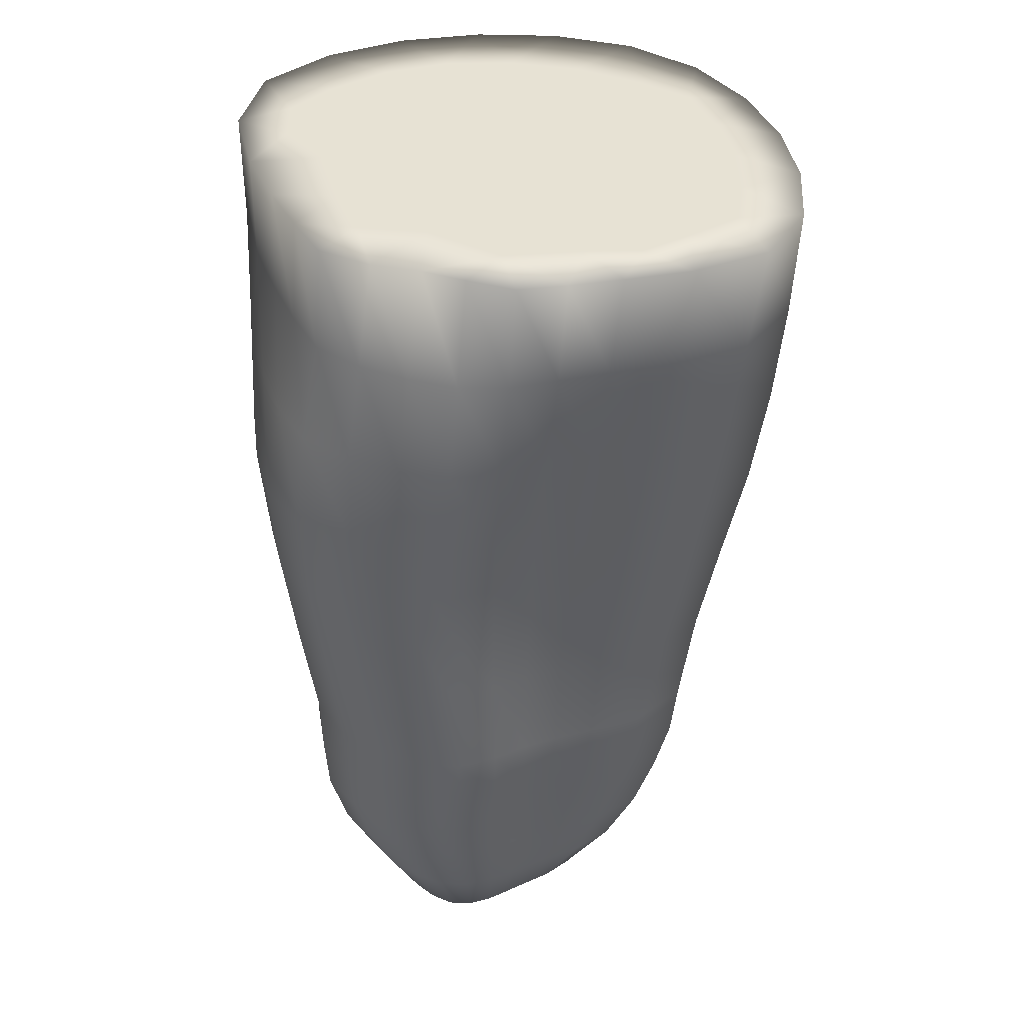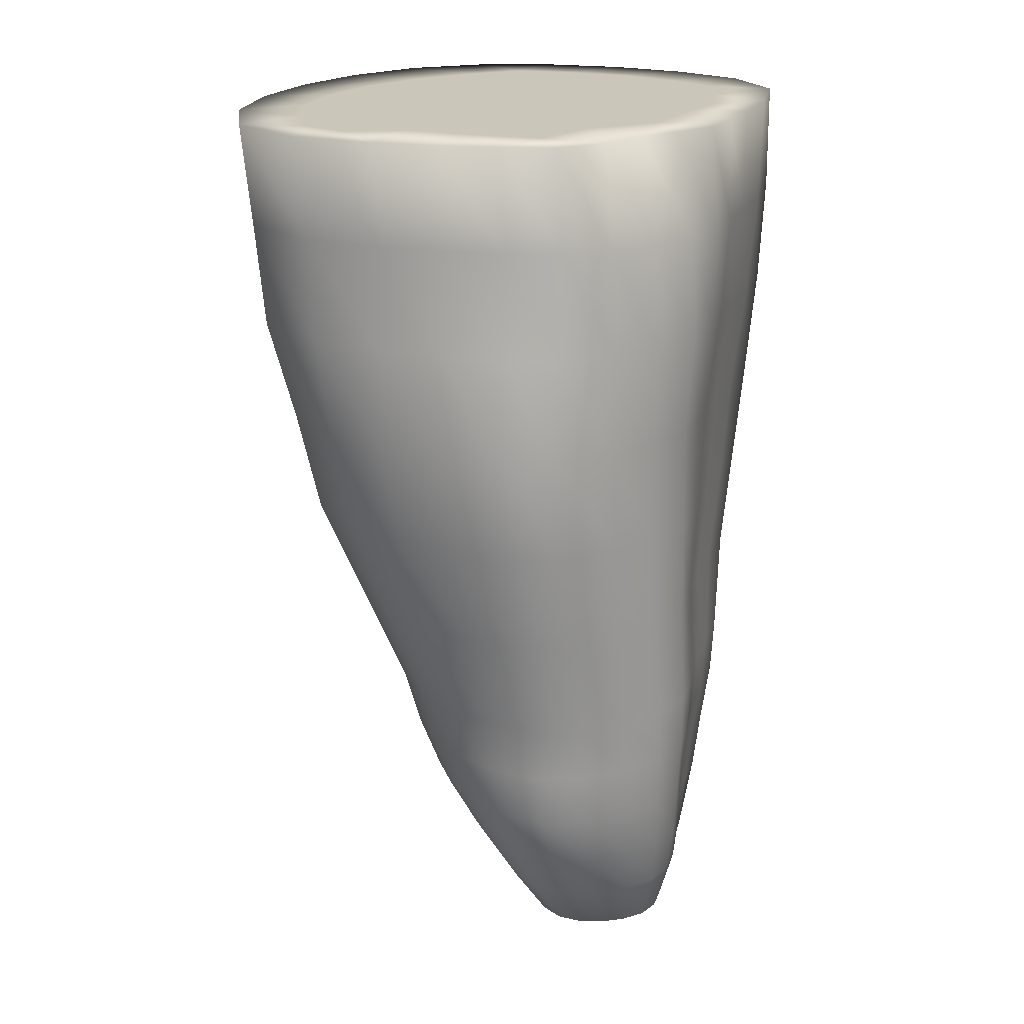
<metadata>
{"format":"obj","ext":"obj","renderer":"f3d","projection":"perspective","resolution":1024,"background":"white","views":[{"elev":39.9,"azim":85.5,"up":"+Y"},{"elev":21.1,"azim":30.5,"up":"+Y"}]}
</metadata>
<code>
v -0.03321 -7.484 -0.02718
v -0.02212 -7.068 0.737
v -0.2065 -7.068 0.669
v -0.3478 -7.068 0.5452
v -0.4523 -7.068 0.4112
v -0.5345 -7.068 0.2769
v -0.6018 -7.068 0.1364
v -0.6518 -7.068 -0.0189
v -0.6711 -7.068 -0.1928
v -0.6316 -7.068 -0.3708
v -0.5371 -7.068 -0.5339
v -0.4065 -7.068 -0.6847
v -0.2337 -7.068 -0.8085
v -0.02212 -7.068 -0.8584
v 0.1786 -7.068 -0.7678
v 0.3043 -7.068 -0.5844
v 0.3795 -7.068 -0.4205
v 0.4385 -7.068 -0.2849
v 0.4987 -7.068 -0.1585
v 0.5572 -7.068 -0.0189
v 0.5974 -7.068 0.1471
v 0.5739 -7.068 0.3252
v 0.4782 -7.068 0.4814
v 0.3427 -7.068 0.6131
v 0.1726 -7.068 0.708
v -0.08808 -6.652 1.021
v -0.3455 -6.652 0.9161
v -0.5437 -6.652 0.7448
v -0.6934 -6.652 0.5609
v -0.8139 -6.652 0.3747
v -0.9195 -6.652 0.1784
v -1.009 -6.652 -0.04439
v -1.057 -6.652 -0.304
v -1.009 -6.652 -0.5759
v -0.8596 -6.652 -0.8159
v -0.6521 -6.652 -1.021
v -0.3918 -6.652 -1.178
v -0.08808 -6.652 -1.242
v 0.2021 -6.652 -1.127
v 0.3735 -6.652 -0.8439
v 0.4619 -6.652 -0.5944
v 0.5277 -6.652 -0.3999
v 0.5981 -6.652 -0.2283
v 0.67 -6.652 -0.04439
v 0.7202 -6.652 0.1722
v 0.6892 -6.652 0.4044
v 0.5757 -6.652 0.6194
v 0.4125 -6.652 0.8227
v 0.1869 -6.652 0.982
v -0.1473 -6.236 1.252
v -0.462 -6.236 1.137
v -0.7147 -6.236 0.9454
v -0.9114 -6.236 0.7267
v -1.064 -6.236 0.4919
v -1.183 -6.236 0.2401
v -1.268 -6.236 -0.03747
v -1.3 -6.236 -0.3463
v -1.235 -6.236 -0.6655
v -1.061 -6.236 -0.9511
v -0.8196 -6.236 -1.202
v -0.5124 -6.236 -1.4
v -0.1473 -6.236 -1.491
v 0.2069 -6.236 -1.359
v 0.3964 -6.236 -0.9791
v 0.4769 -6.236 -0.6617
v 0.5383 -6.236 -0.4333
v 0.6129 -6.236 -0.2411
v 0.7061 -6.236 -0.03747
v 0.7861 -6.236 0.2126
v 0.7562 -6.236 0.4841
v 0.634 -6.236 0.7438
v 0.4525 -6.236 1.001
v 0.1864 -6.236 1.208
v -0.2239 -5.821 1.379
v -0.5778 -5.821 1.277
v -0.882 -5.821 1.097
v -1.132 -5.821 0.8646
v -1.323 -5.821 0.5913
v -1.47 -5.821 0.2905
v -1.573 -5.821 -0.04327
v -1.611 -5.821 -0.4148
v -1.532 -5.821 -0.7983
v -1.311 -5.821 -1.13
v -1.003 -5.821 -1.393
v -0.6348 -5.821 -1.577
v -0.2239 -5.821 -1.65
v 0.1746 -5.821 -1.53
v 0.3962 -5.821 -1.117
v 0.4798 -5.821 -0.747
v 0.5405 -5.821 -0.4846
v 0.6171 -5.821 -0.2686
v 0.725 -5.821 -0.04327
v 0.8245 -5.821 0.2377
v 0.7879 -5.821 0.5409
v 0.6526 -5.821 0.8332
v 0.4487 -5.821 1.122
v 0.147 -5.821 1.341
v -0.2792 -5.405 1.406
v -0.6536 -5.405 1.328
v -0.9934 -5.405 1.168
v -1.284 -5.405 0.9354
v -1.505 -5.405 0.6384
v -1.679 -5.405 0.3059
v -1.809 -5.405 -0.0692
v -1.863 -5.405 -0.4935
v -1.774 -5.405 -0.9322
v -1.508 -5.405 -1.298
v -1.139 -5.405 -1.558
v -0.7207 -5.405 -1.717
v -0.2792 -5.405 -1.764
v 0.146 -5.405 -1.656
v 0.4055 -5.405 -1.255
v 0.5075 -5.405 -0.8559
v 0.5741 -5.405 -0.5619
v 0.6525 -5.405 -0.3189
v 0.7571 -5.405 -0.0692
v 0.8449 -5.405 0.232
v 0.7957 -5.405 0.5514
v 0.6484 -5.405 0.8584
v 0.4283 -5.405 1.156
v 0.1068 -5.405 1.371
v -0.3178 -4.989 1.413
v -0.7033 -4.989 1.357
v -1.068 -4.989 1.218
v -1.389 -4.989 0.9895
v -1.63 -4.989 0.6763
v -1.82 -4.989 0.3211
v -1.961 -4.989 -0.08143
v -2.019 -4.989 -0.5372
v -1.922 -4.989 -1.007
v -1.626 -4.989 -1.39
v -1.22 -4.989 -1.644
v -0.7738 -4.989 -1.783
v -0.3178 -4.989 -1.813
v 0.1185 -4.989 -1.71
v 0.4007 -4.989 -1.326
v 0.5138 -4.989 -0.913
v 0.5836 -4.989 -0.6019
v 0.6626 -4.989 -0.3441
v 0.7667 -4.989 -0.08143
v 0.8494 -4.989 0.2313
v 0.7907 -4.989 0.5586
v 0.6354 -4.989 0.8718
v 0.4054 -4.989 1.171
v 0.07274 -4.989 1.376
v -0.4126 -4.217 1.55
v -0.8404 -4.217 1.526
v -1.269 -4.217 1.412
v -1.66 -4.217 1.176
v -1.944 -4.217 0.8134
v -2.145 -4.217 0.3933
v -2.271 -4.217 -0.07084
v -2.297 -4.217 -0.5759
v -2.17 -4.217 -1.086
v -1.847 -4.217 -1.505
v -1.396 -4.217 -1.773
v -0.9053 -4.217 -1.91
v -0.4126 -4.217 -1.933
v 0.05941 -4.217 -1.832
v 0.3765 -4.217 -1.438
v 0.4849 -4.217 -0.9683
v 0.5446 -4.217 -0.6235
v 0.6168 -4.217 -0.3467
v 0.7293 -4.217 -0.07084
v 0.826 -4.217 0.261
v 0.7574 -4.217 0.6047
v 0.6053 -4.217 0.947
v 0.368 -4.217 1.281
v 0.007616 -4.217 1.497
v -0.4872 -3.444 1.677
v -0.96 -3.444 1.689
v -1.458 -3.444 1.606
v -1.929 -3.444 1.367
v -2.258 -3.444 0.947
v -2.46 -3.444 0.4533
v -2.556 -3.444 -0.07543
v -2.535 -3.444 -0.6242
v -2.37 -3.444 -1.162
v -2.023 -3.444 -1.611
v -1.545 -3.444 -1.907
v -1.02 -3.444 -2.065
v -0.4872 -3.444 -2.1
v 0.02936 -3.444 -2.003
v 0.3914 -3.444 -1.597
v 0.5153 -3.444 -1.078
v 0.5767 -3.444 -0.6897
v 0.6493 -3.444 -0.38
v 0.754 -3.444 -0.07543
v 0.823 -3.444 0.2756
v 0.7392 -3.444 0.6326
v 0.5889 -3.444 1.001
v 0.3481 -3.444 1.371
v -0.03825 -3.444 1.6
v -0.5286 -2.672 1.745
v -1.029 -2.672 1.774
v -1.566 -2.672 1.704
v -2.078 -2.672 1.456
v -2.426 -2.672 1.002
v -2.622 -2.672 0.4675
v -2.695 -2.672 -0.09354
v -2.647 -2.672 -0.6611
v -2.462 -2.672 -1.21
v -2.11 -2.672 -1.675
v -1.631 -2.672 -2.003
v -1.093 -2.672 -2.2
v -0.5286 -2.672 -2.264
v 0.02804 -2.672 -2.171
v 0.416 -2.672 -1.73
v 0.5384 -2.672 -1.161
v 0.594 -2.672 -0.7417
v 0.6599 -2.672 -0.412
v 0.7528 -2.672 -0.09354
v 0.8024 -2.672 0.2631
v 0.7143 -2.672 0.624
v 0.5733 -2.672 1.008
v 0.3387 -2.672 1.409
v -0.06044 -2.672 1.654
v -0.5613 -1.899 1.631
v -1.061 -1.899 1.73
v -1.654 -1.899 1.756
v -2.256 -1.899 1.559
v -2.649 -1.899 1.069
v -2.842 -1.899 0.4749
v -2.88 -1.899 -0.1361
v -2.791 -1.899 -0.7334
v -2.57 -1.899 -1.296
v -2.195 -1.899 -1.77
v -1.697 -1.899 -2.104
v -1.143 -1.899 -2.306
v -0.5613 -1.899 -2.376
v 0.01558 -1.899 -2.289
v 0.4358 -1.899 -1.863
v 0.59 -1.899 -1.287
v 0.6598 -1.899 -0.8411
v 0.7317 -1.899 -0.4826
v 0.8211 -1.899 -0.1361
v 0.8515 -1.899 0.2424
v 0.7415 -1.899 0.6161
v 0.5578 -1.899 0.983
v 0.2802 -1.899 1.321
v -0.1195 -1.899 1.513
v -0.5978 -1.127 1.481
v -1.087 -1.127 1.627
v -1.705 -1.127 1.721
v -2.347 -1.127 1.553
v -2.751 -1.127 1.046
v -2.944 -1.127 0.432
v -2.977 -1.127 -0.1967
v -2.877 -1.127 -0.8074
v -2.645 -1.127 -1.379
v -2.254 -1.127 -1.853
v -1.745 -1.127 -2.183
v -1.183 -1.127 -2.38
v -0.5978 -1.127 -2.448
v -0.01616 -1.127 -2.367
v 0.4296 -1.127 -1.976
v 0.6088 -1.127 -1.403
v 0.685 -1.127 -0.9373
v 0.7502 -1.127 -0.5579
v 0.8118 -1.127 -0.1967
v 0.7785 -1.127 0.172
v 0.6483 -1.127 0.5227
v 0.4655 -1.127 0.8665
v 0.1945 -1.127 1.176
v -0.1858 -1.127 1.341
v -0.6836 -0.3545 1.453
v -0.2718 -0.3545 1.287
v 0.1031 -0.3545 1.113
v 0.3177 -0.3545 0.752
v 0.4303 -0.3545 0.3938
v 0.5736 -0.3545 0.08758
v 0.7159 -0.3545 -0.2493
v 0.6933 -0.3545 -0.6182
v 0.6482 -0.3545 -1.018
v 0.5793 -0.3545 -1.512
v 0.3772 -0.3545 -2.087
v -0.09987 -0.3545 -2.428
v -0.6836 -0.3545 -2.513
v -1.278 -0.3545 -2.468
v -1.866 -0.3545 -2.296
v -2.412 -0.3545 -1.978
v -2.83 -0.3545 -1.488
v -3.061 -0.3545 -0.8862
v -3.137 -0.3545 -0.2493
v -3.076 -0.3545 0.3916
v -2.861 -0.3545 1.008
v -2.461 -0.3545 1.528
v -1.824 -0.3545 1.726
v -1.185 -0.3545 1.623
v -1.484 -0.3545 -1.977
v -1.919 -0.3545 -1.842
v -1.598 -0.3545 1.346
v -1.202 -0.3545 1.07
v -2.044 -0.3545 0.5886
v -2.279 -0.3545 0.9984
v -1.777 -0.3545 0.9843
v -0.0985 -0.3545 -1.942
v -1.383 -0.3545 -0.5406
v -1.306 -0.3545 0.01951
v -0.9161 -0.3545 -0.4005
v -2.219 -0.3545 -0.1497
v -2.132 -0.3545 -0.6084
v -2.612 -0.3545 -0.4709
v -2.263 -0.3545 0.2459
v -1.862 -0.3545 0.1656
v -0.6405 -0.3545 0.9594
v -0.9779 -0.3545 0.5454
v -1.036 -0.3545 -0.8721
v -1.78 -0.3545 -0.2994
v -1.533 -0.3545 0.5664
v -2.202 -0.3545 -1.472
v -1.629 -0.3545 -1.481
v -0.5098 -0.3545 -2.032
v -0.8194 -0.3545 -1.656
v -0.3628 -0.3545 -1.587
v -1.989 -0.3545 1.318
v -0.9975 -0.3545 -2.06
v -1.215 -0.3545 -1.702
v 0.2844 -0.3545 -1.195
v 0.2609 -0.3545 -0.7776
v 0.2736 -0.3545 -0.1895
v -1.75 -0.3545 -0.6975
v -1.947 -0.3545 -1.042
v -0.08127 -0.3545 0.3289
v -0.23 -0.3545 -0.1341
v -2.465 -0.3545 -0.995
v 0.1021 -0.3545 -1.57
v -0.1653 -0.3545 -1.093
v -0.1821 -0.3545 0.8337
v -0.5103 -0.3545 0.5526
v -1.485 -0.3545 -0.9945
v -0.5827 -0.3545 -0.7477
v -0.6863 -0.3545 -1.216
v -2.529 -0.3545 0.5501
v -0.1619 -0.3545 -0.5487
v -2.641 -0.3545 0.05485
v -1.146 -0.3545 -1.323
v -0.6523 -0.3545 0.08272
v -0.5127 -0.3545 -0.3492
v -1.367 -0.3545 0.8184
v -1.419 -0.3545 0.293
v -1.255 -0.3545 0.5559
v -1.697 -0.3545 0.366
v -1.789 -0.3545 0.5775
v -1.655 -0.3545 0.7754
v -1.199 -0.3545 0.4192
v -1.173 -0.3545 0.6819
v -1.641 -0.3545 0.2293
v -1.572 -0.3545 0.9014
v -0.4258 -0.3545 -1.154
v -0.5246 -0.3545 -1.401
v -0.8613 -0.3545 -1.044
v -0.6345 -0.3545 -0.9817
v -0.9162 -0.3545 -1.269
v -0.7528 -0.3545 -1.436
v -0.3943 -0.3545 -1.371
v -0.5043 -0.3545 -0.9511
v -0.722 -0.3545 -0.8958
v -1.004 -0.3545 -1.184
v -0.8678 -0.3545 -1.463
v -0.672 -0.3545 -1.529
g mmGroup0
f 1 2 3
f 1 3 4
f 1 4 5
f 1 5 6
f 1 6 7
f 1 7 8
f 1 8 9
f 1 9 10
f 1 10 11
f 1 11 12
f 1 12 13
f 1 13 14
f 1 14 15
f 1 15 16
f 1 16 17
f 1 17 18
f 1 18 19
f 1 19 20
f 1 20 21
f 1 21 22
f 1 22 23
f 1 23 24
f 1 24 25
f 1 25 2
f 2 26 27
f 2 27 3
f 3 27 28
f 3 28 4
f 4 28 29
f 4 29 5
f 5 29 30
f 5 30 6
f 6 30 31
f 6 31 7
f 7 31 32
f 7 32 8
f 8 32 33
f 8 33 9
f 9 33 34
f 9 34 10
f 10 34 35
f 10 35 11
f 11 35 36
f 11 36 12
f 12 36 37
f 12 37 13
f 13 37 38
f 13 38 14
f 14 38 39
f 14 39 15
f 15 39 40
f 15 40 16
f 16 40 41
f 16 41 17
f 17 41 42
f 17 42 18
f 18 42 43
f 18 43 19
f 19 43 44
f 19 44 20
f 20 44 45
f 20 45 21
f 21 45 46
f 21 46 22
f 22 46 47
f 22 47 23
f 23 47 48
f 23 48 24
f 24 48 49
f 24 49 25
f 25 49 26
f 25 26 2
f 26 50 51
f 26 51 27
f 27 51 52
f 27 52 28
f 28 52 53
f 28 53 29
f 29 53 54
f 29 54 30
f 30 54 55
f 30 55 31
f 31 55 56
f 31 56 32
f 32 56 57
f 32 57 33
f 33 57 58
f 33 58 34
f 34 58 59
f 34 59 35
f 35 59 60
f 35 60 36
f 36 60 61
f 36 61 37
f 37 61 62
f 37 62 38
f 38 62 63
f 38 63 39
f 39 63 64
f 39 64 40
f 40 64 65
f 40 65 41
f 41 65 66
f 41 66 42
f 42 66 67
f 42 67 43
f 43 67 68
f 43 68 44
f 44 68 69
f 44 69 45
f 45 69 70
f 45 70 46
f 46 70 71
f 46 71 47
f 47 71 72
f 47 72 48
f 48 72 73
f 48 73 49
f 49 73 50
f 49 50 26
f 50 74 75
f 50 75 51
f 51 75 76
f 51 76 52
f 52 76 77
f 52 77 53
f 53 77 78
f 53 78 54
f 54 78 79
f 54 79 55
f 55 79 80
f 55 80 56
f 56 80 81
f 56 81 57
f 57 81 82
f 57 82 58
f 58 82 83
f 58 83 59
f 59 83 84
f 59 84 60
f 60 84 85
f 60 85 61
f 61 85 86
f 61 86 62
f 62 86 87
f 62 87 63
f 63 87 88
f 63 88 64
f 64 88 89
f 64 89 65
f 65 89 90
f 65 90 66
f 66 90 91
f 66 91 67
f 67 91 92
f 67 92 68
f 68 92 93
f 68 93 69
f 69 93 94
f 69 94 70
f 70 94 95
f 70 95 71
f 71 95 96
f 71 96 72
f 72 96 97
f 72 97 73
f 73 97 74
f 73 74 50
f 74 98 99
f 74 99 75
f 75 99 100
f 75 100 76
f 76 100 101
f 76 101 77
f 77 101 102
f 77 102 78
f 78 102 103
f 78 103 79
f 79 103 104
f 79 104 80
f 80 104 105
f 80 105 81
f 81 105 106
f 81 106 82
f 82 106 107
f 82 107 83
f 83 107 108
f 83 108 84
f 84 108 109
f 84 109 85
f 85 109 110
f 85 110 86
f 86 110 111
f 86 111 87
f 87 111 112
f 87 112 88
f 88 112 113
f 88 113 89
f 89 113 114
f 89 114 90
f 90 114 115
f 90 115 91
f 91 115 116
f 91 116 92
f 92 116 117
f 92 117 93
f 93 117 118
f 93 118 94
f 94 118 119
f 94 119 95
f 95 119 120
f 95 120 96
f 96 120 121
f 96 121 97
f 97 121 98
f 97 98 74
f 98 122 123
f 98 123 99
f 99 123 124
f 99 124 100
f 100 124 125
f 100 125 101
f 101 125 126
f 101 126 102
f 102 126 127
f 102 127 103
f 103 127 128
f 103 128 104
f 104 128 129
f 104 129 105
f 105 129 130
f 105 130 106
f 106 130 131
f 106 131 107
f 107 131 132
f 107 132 108
f 108 132 133
f 108 133 109
f 109 133 134
f 109 134 110
f 110 134 135
f 110 135 111
f 111 135 136
f 111 136 112
f 112 136 137
f 112 137 113
f 113 137 138
f 113 138 114
f 114 138 139
f 114 139 115
f 115 139 140
f 115 140 116
f 116 140 141
f 116 141 117
f 117 141 142
f 117 142 118
f 118 142 143
f 118 143 119
f 119 143 144
f 119 144 120
f 120 144 145
f 120 145 121
f 121 145 122
f 121 122 98
f 122 146 147
f 122 147 123
f 123 147 148
f 123 148 124
f 124 148 149
f 124 149 125
f 125 149 150
f 125 150 126
f 126 150 151
f 126 151 127
f 127 151 152
f 127 152 128
f 128 152 153
f 128 153 129
f 129 153 154
f 129 154 130
f 130 154 155
f 130 155 131
f 131 155 156
f 131 156 132
f 132 156 157
f 132 157 133
f 133 157 158
f 133 158 134
f 134 158 159
f 134 159 135
f 135 159 160
f 135 160 136
f 136 160 161
f 136 161 137
f 137 161 162
f 137 162 138
f 138 162 163
f 138 163 139
f 139 163 164
f 139 164 140
f 140 164 165
f 140 165 141
f 141 165 166
f 141 166 142
f 142 166 167
f 142 167 143
f 143 167 168
f 143 168 144
f 144 168 169
f 144 169 145
f 145 169 146
f 145 146 122
f 146 170 171
f 146 171 147
f 147 171 172
f 147 172 148
f 148 172 173
f 148 173 149
f 149 173 174
f 149 174 150
f 150 174 175
f 150 175 151
f 151 175 176
f 151 176 152
f 152 176 177
f 152 177 153
f 153 177 178
f 153 178 154
f 154 178 179
f 154 179 155
f 155 179 180
f 155 180 156
f 156 180 181
f 156 181 157
f 157 181 182
f 157 182 158
f 158 182 183
f 158 183 159
f 159 183 184
f 159 184 160
f 160 184 185
f 160 185 161
f 161 185 186
f 161 186 162
f 162 186 187
f 162 187 163
f 163 187 188
f 163 188 164
f 164 188 189
f 164 189 165
f 165 189 190
f 165 190 166
f 166 190 191
f 166 191 167
f 167 191 192
f 167 192 168
f 168 192 193
f 168 193 169
f 169 193 170
f 169 170 146
f 170 194 195
f 170 195 171
f 171 195 196
f 171 196 172
f 172 196 197
f 172 197 173
f 173 197 198
f 173 198 174
f 174 198 199
f 174 199 175
f 175 199 200
f 175 200 176
f 176 200 201
f 176 201 177
f 177 201 202
f 177 202 178
f 178 202 203
f 178 203 179
f 179 203 204
f 179 204 180
f 180 204 205
f 180 205 181
f 181 205 206
f 181 206 182
f 182 206 207
f 182 207 183
f 183 207 208
f 183 208 184
f 184 208 209
f 184 209 185
f 185 209 210
f 185 210 186
f 186 210 211
f 186 211 187
f 187 211 212
f 187 212 188
f 188 212 213
f 188 213 189
f 189 213 214
f 189 214 190
f 190 214 215
f 190 215 191
f 191 215 216
f 191 216 192
f 192 216 217
f 192 217 193
f 193 217 194
f 193 194 170
f 194 218 219
f 194 219 195
f 195 219 220
f 195 220 196
f 196 220 221
f 196 221 197
f 197 221 222
f 197 222 198
f 198 222 223
f 198 223 199
f 199 223 224
f 199 224 200
f 200 224 225
f 200 225 201
f 201 225 226
f 201 226 202
f 202 226 227
f 202 227 203
f 203 227 228
f 203 228 204
f 204 228 229
f 204 229 205
f 205 229 230
f 205 230 206
f 206 230 231
f 206 231 207
f 207 231 232
f 207 232 208
f 208 232 233
f 208 233 209
f 209 233 234
f 209 234 210
f 210 234 235
f 210 235 211
f 211 235 236
f 211 236 212
f 212 236 237
f 212 237 213
f 213 237 238
f 213 238 214
f 214 238 239
f 214 239 215
f 215 239 240
f 215 240 216
f 216 240 241
f 216 241 217
f 217 241 218
f 217 218 194
f 218 242 243
f 218 243 219
f 219 243 244
f 219 244 220
f 220 244 245
f 220 245 221
f 221 245 246
f 221 246 222
f 222 246 247
f 222 247 223
f 223 247 248
f 223 248 224
f 224 248 249
f 224 249 225
f 225 249 250
f 225 250 226
f 226 250 251
f 226 251 227
f 227 251 252
f 227 252 228
f 228 252 253
f 228 253 229
f 229 253 254
f 229 254 230
f 230 254 255
f 230 255 231
f 231 255 256
f 231 256 232
f 232 256 257
f 232 257 233
f 233 257 258
f 233 258 234
f 234 258 259
f 234 259 235
f 235 259 260
f 235 260 236
f 236 260 261
f 236 261 237
f 237 261 262
f 237 262 238
f 238 262 263
f 238 263 239
f 239 263 264
f 239 264 240
f 240 264 265
f 240 265 241
f 241 265 242
f 241 242 218
f 265 266 242
f 265 267 266
f 264 267 265
f 264 268 267
f 263 268 264
f 263 269 268
f 262 269 263
f 262 270 269
f 261 270 262
f 261 271 270
f 260 271 261
f 260 272 271
f 259 272 260
f 259 273 272
f 258 273 259
f 258 274 273
f 257 274 258
f 257 275 274
f 256 275 257
f 256 276 275
f 255 276 256
f 255 277 276
f 254 277 255
f 254 278 277
f 253 278 254
f 253 279 278
f 252 279 253
f 252 280 279
f 251 280 252
f 251 281 280
f 250 281 251
f 250 282 281
f 249 282 250
f 249 283 282
f 248 283 249
f 248 284 283
f 247 284 248
f 247 285 284
f 246 285 247
f 246 286 285
f 245 286 246
f 245 287 286
f 244 287 245
f 244 288 287
f 243 288 244
f 243 289 288
f 242 289 243
f 242 266 289
f 290 280 291
f 292 289 293
f 294 295 296
f 297 276 277
f 298 299 300
f 301 302 303
f 301 304 305
f 293 306 307
f 308 298 300
f 301 309 302
f 344 296 345
f 291 311 312
f 313 314 315
f 316 292 296
f 314 317 318
f 287 295 286
f 287 288 316
f 299 298 309
f 319 320 274
f 321 272 273
f 322 323 302
f 324 321 325
f 301 305 309
f 326 283 303
f 273 320 321
f 297 277 313
f 297 327 276
f 319 328 320
f 329 324 330
f 312 323 331
f 292 293 296
f 328 350 357
f 280 290 279
f 275 276 327
f 317 279 290
f 342 340 347
f 326 302 323
f 311 291 281
f 294 305 304
f 319 327 328
f 278 313 277
f 267 268 329
f 289 292 288
f 294 334 295
f 313 317 314
f 335 328 332
f 322 302 309
f 284 336 303
f 308 337 331
f 321 270 271
f 326 303 302
f 338 300 299
f 294 304 334
f 325 338 324
f 330 306 329
f 272 321 271
f 337 354 360
f 299 341 346
f 284 303 283
f 330 324 338
f 321 335 325
f 266 293 289
f 301 336 304
f 339 332 300
f 327 315 328
f 343 341 348
f 322 309 298
f 279 317 278
f 296 295 316
f 334 286 295
f 335 320 328
f 334 336 285
f 334 304 336
f 269 329 268
f 318 312 337
f 281 291 280
f 267 306 266
f 313 278 317
f 323 312 311
f 332 339 335
f 338 325 339
f 322 298 331
f 281 282 311
f 351 350 356
f 297 313 315
f 308 352 359
f 338 307 330
f 293 340 349
f 321 320 335
f 316 288 292
f 299 309 305
f 331 337 312
f 308 300 332
f 269 324 329
f 274 275 319
f 330 307 306
f 266 306 293
f 297 315 327
f 355 351 361
f 324 269 270
f 308 331 298
f 327 319 275
f 284 285 336
f 299 307 338
f 337 314 318
f 318 290 312
f 274 320 273
f 322 331 323
f 353 352 358
f 311 326 323
f 282 283 326
f 312 290 291
f 335 339 325
f 338 339 300
f 286 334 285
f 311 282 326
f 270 321 324
f 343 294 344
f 267 329 306
f 287 316 295
f 318 317 290
f 301 303 336
f 340 310 345
f 293 307 347
f 299 305 348
f 341 310 342
f 340 342 310
f 342 307 346
f 294 343 305
f 341 343 310
f 343 344 310
f 296 344 294
f 344 345 310
f 345 296 349
f 299 346 307
f 342 346 341
f 342 347 307
f 293 347 340
f 343 348 305
f 299 348 341
f 293 349 296
f 345 349 340
f 328 315 356
f 350 333 353
f 315 314 361
f 350 351 333
f 308 332 358
f 352 333 354
f 352 353 333
f 353 332 357
f 354 333 355
f 354 337 359
f 351 355 333
f 355 314 360
f 351 356 315
f 328 356 350
f 328 357 332
f 353 357 350
f 353 358 332
f 308 358 352
f 308 359 337
f 354 359 352
f 337 360 314
f 355 360 354
f 355 361 314
f 315 361 351

</code>
